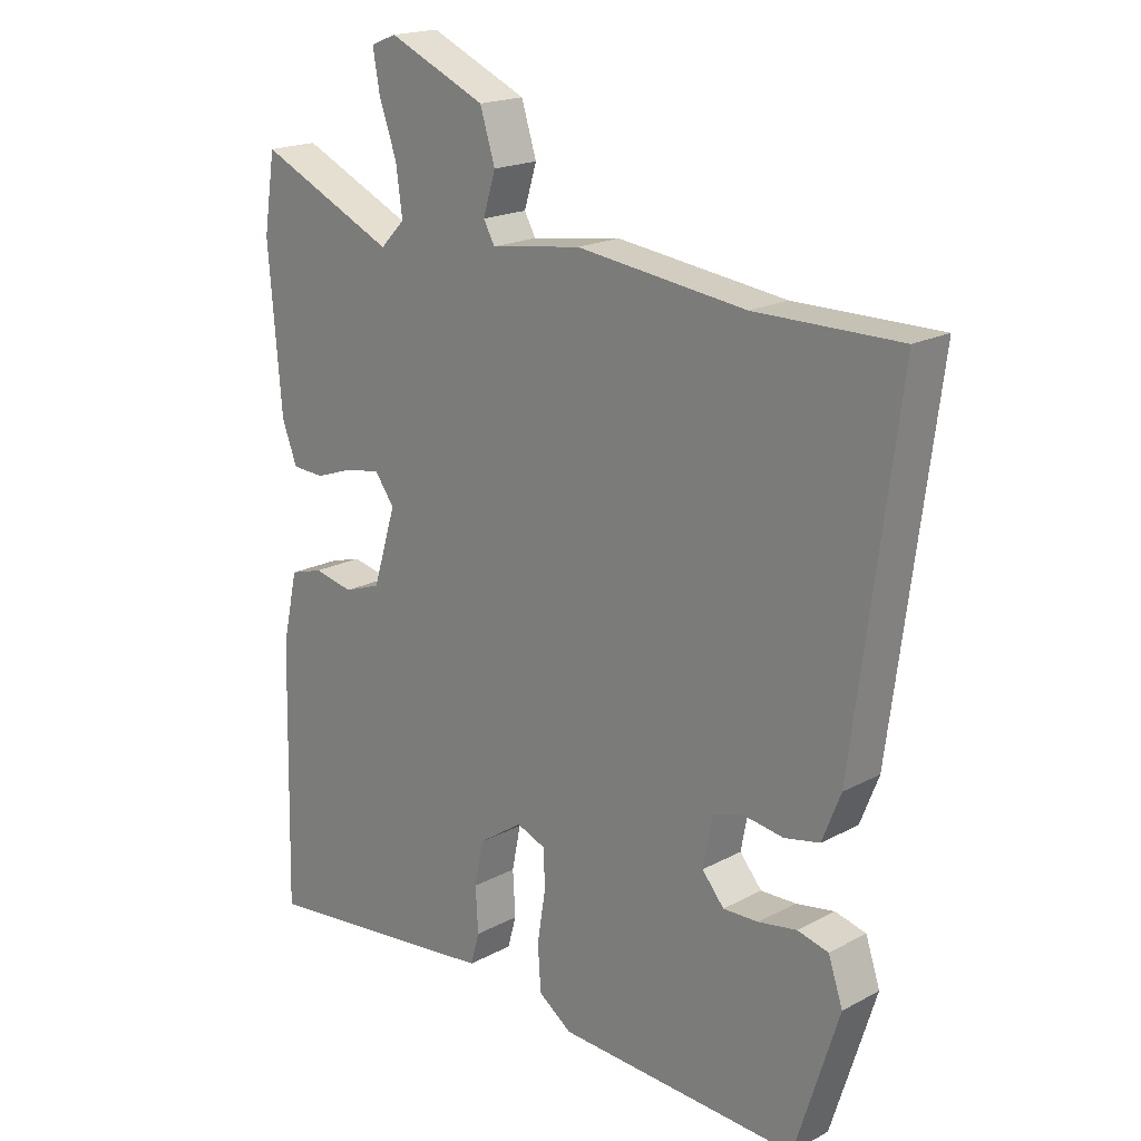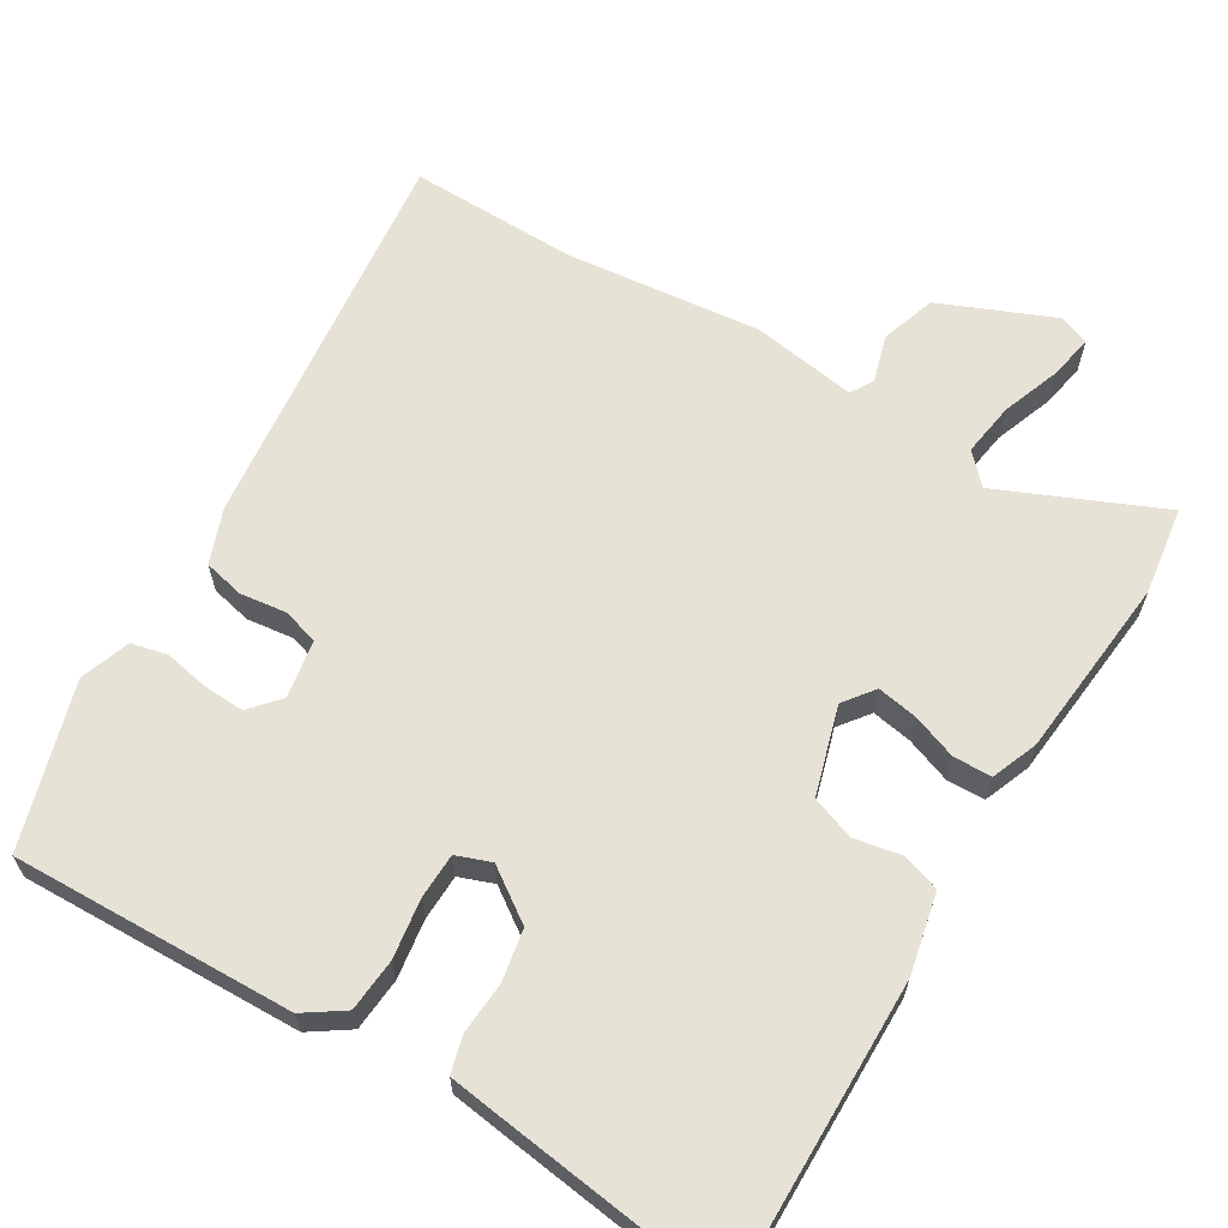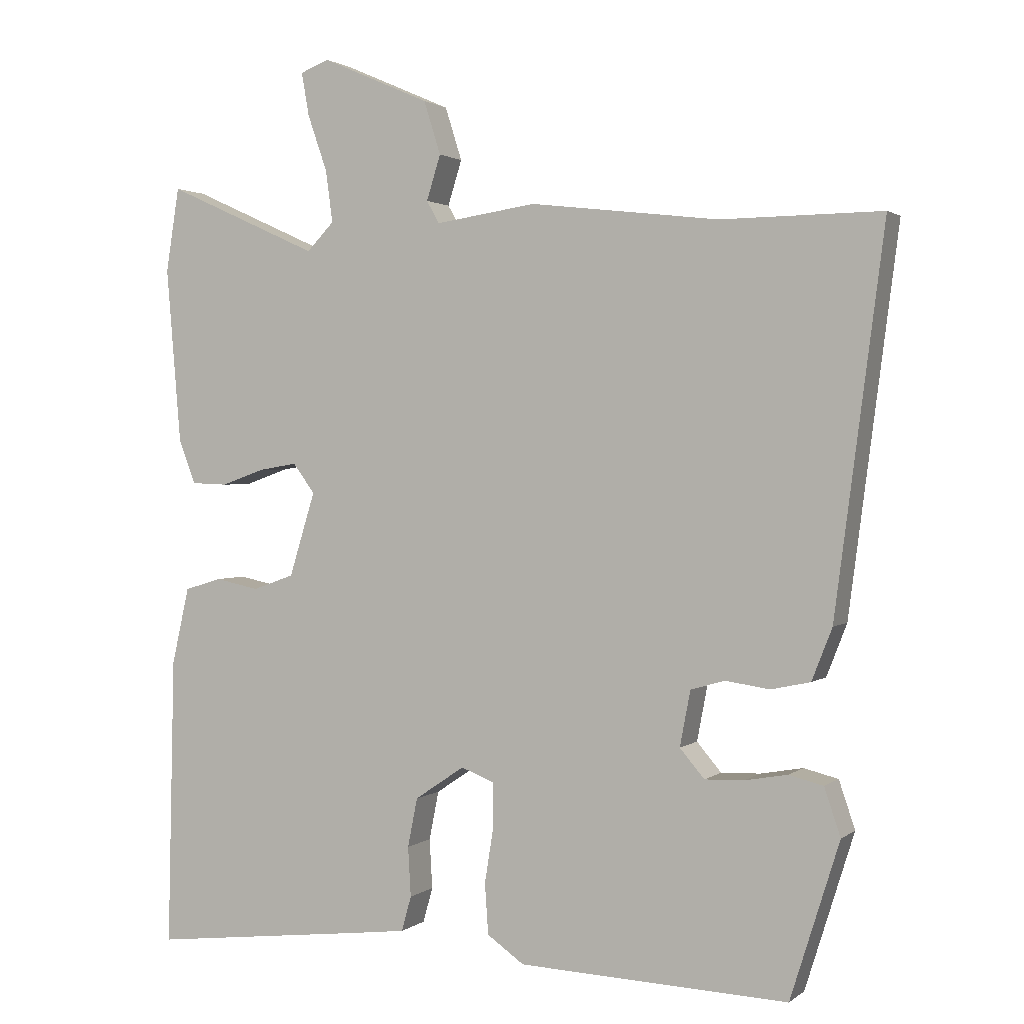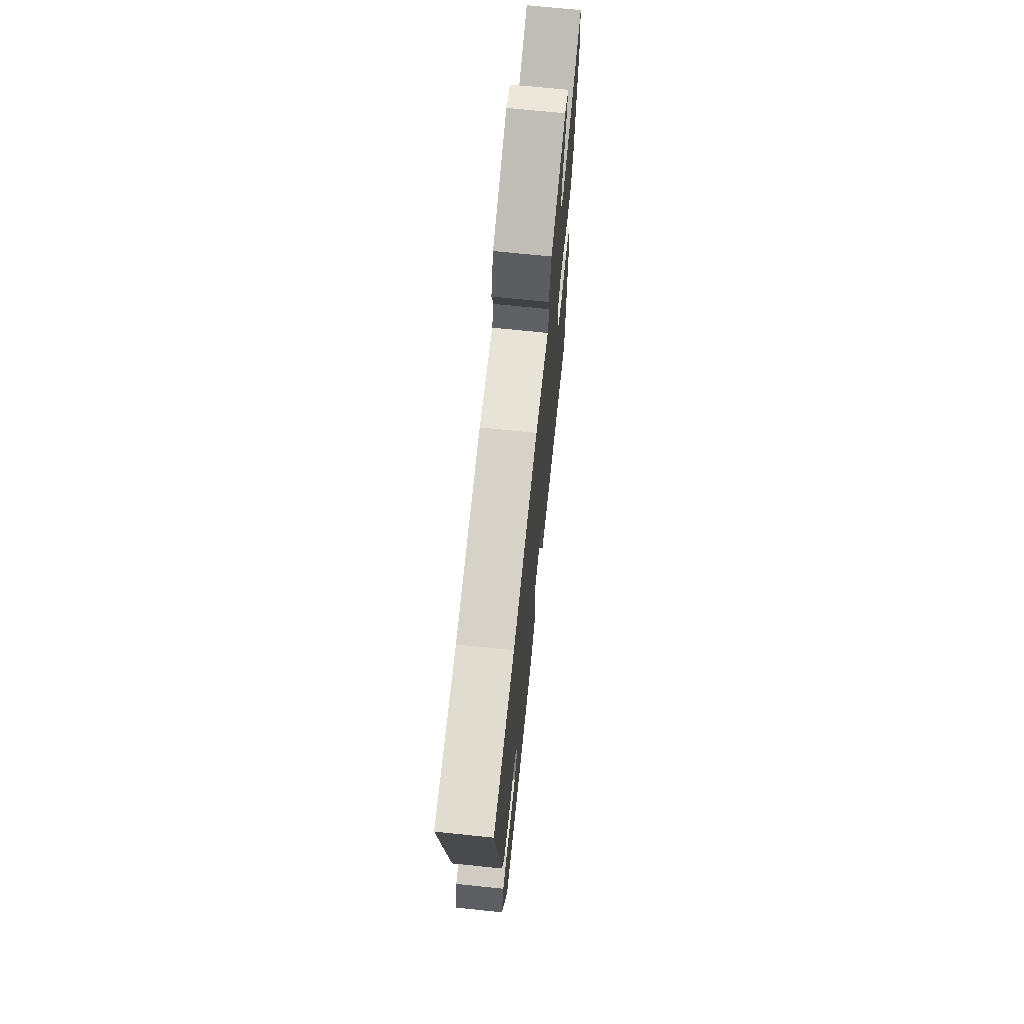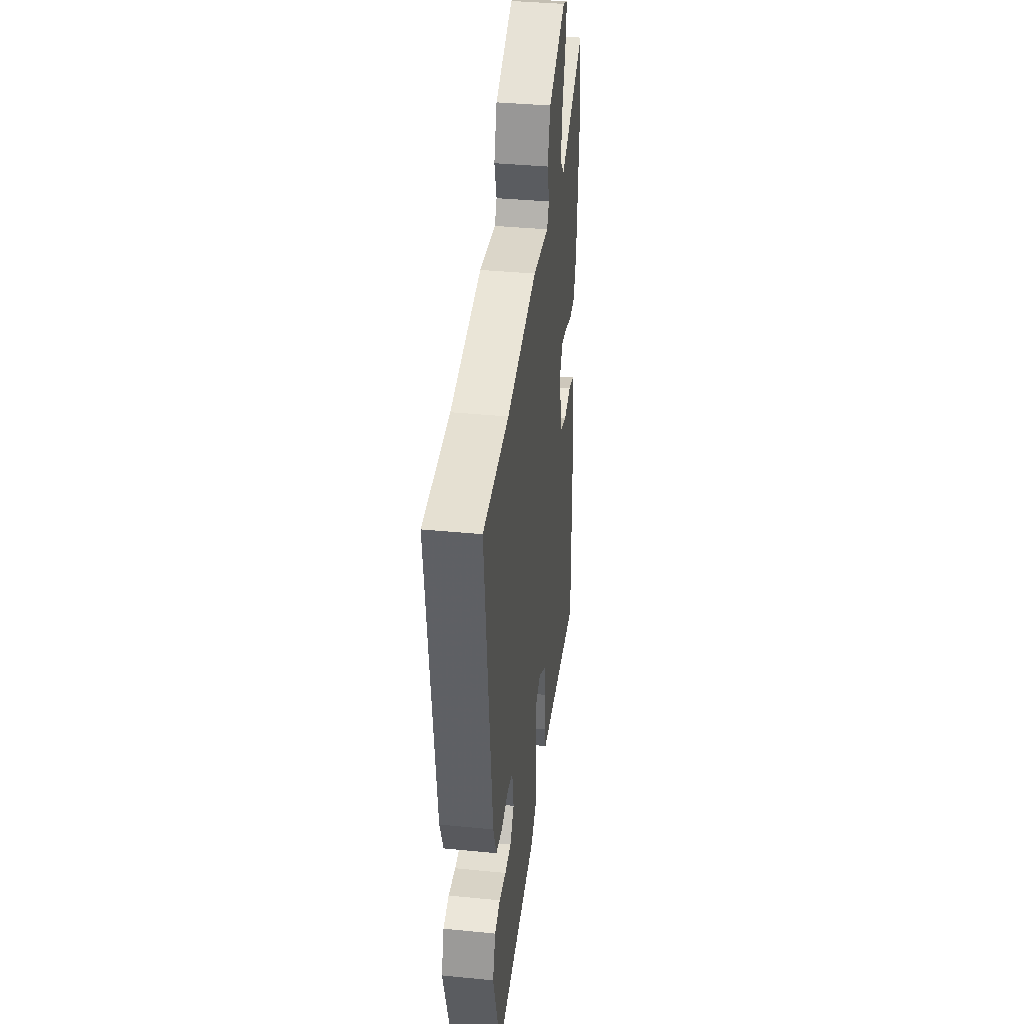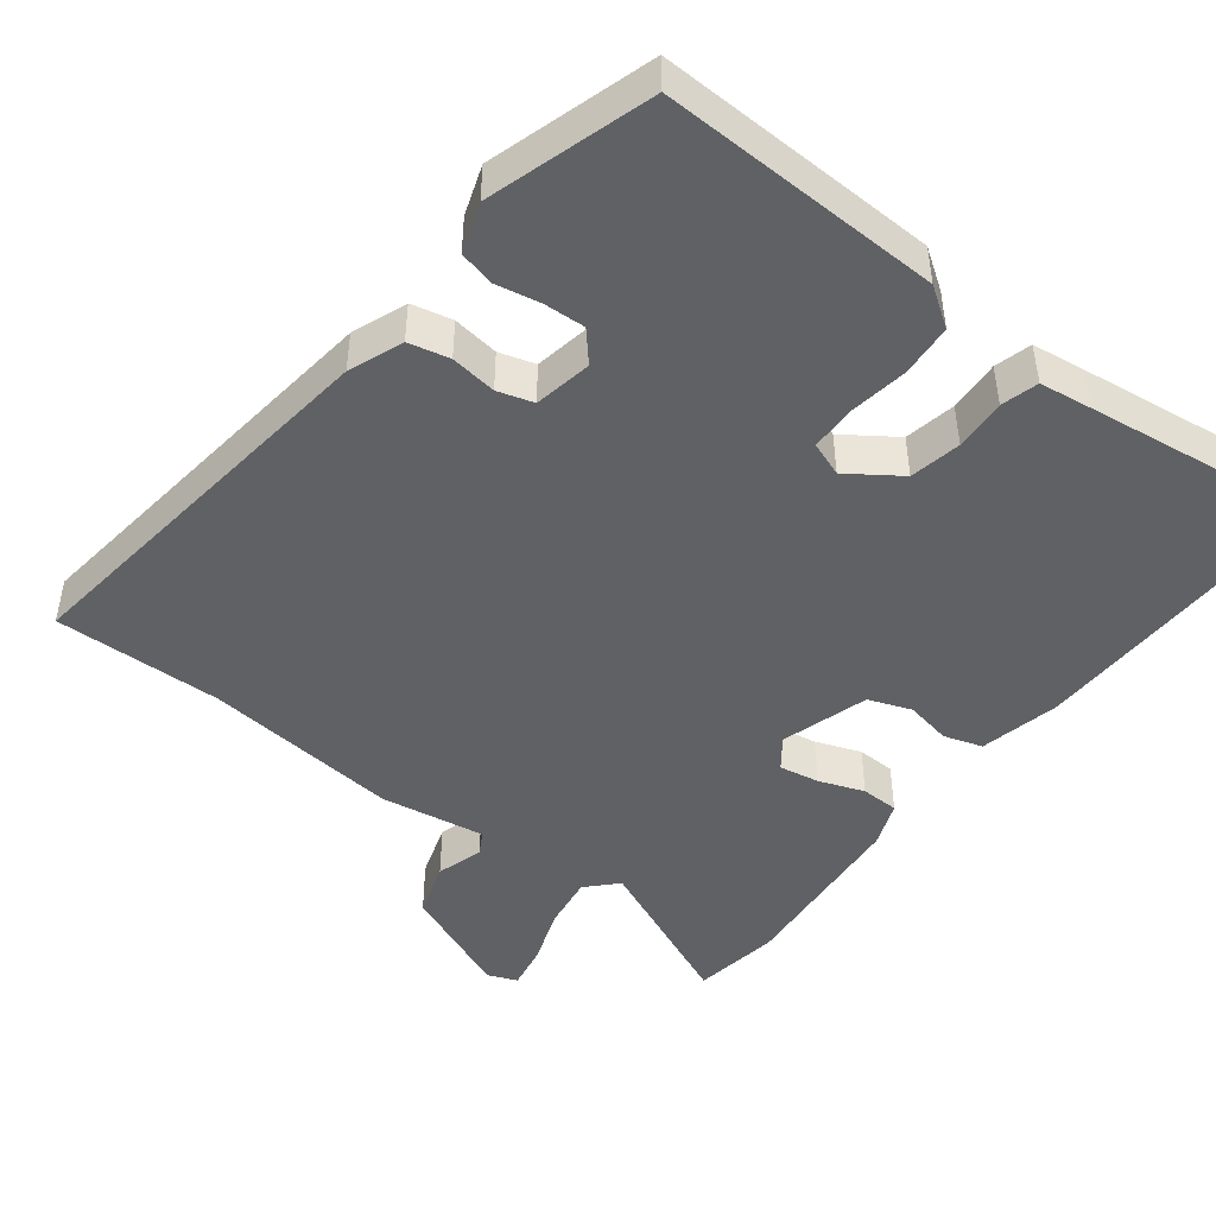
<metadata>
{"format":"obj","ext":"obj","renderer":"f3d","projection":"perspective","resolution":1024,"background":"white","views":[{"elev":19.1,"azim":44.9,"up":"+Z"},{"elev":63.6,"azim":-148.2,"up":"+Y"},{"elev":1.6,"azim":23.9,"up":"+Z"},{"elev":70.2,"azim":95.9,"up":"+Z"},{"elev":38.1,"azim":97.1,"up":"+Z"},{"elev":-46.1,"azim":143.0,"up":"+Y"}]}
</metadata>
<code>
v 0.453 0.07 -0.54
v 0.068 0.07 -0.524
v 0.015 0.07 -0.487
v 0.01 0.07 -0.415
v 0.023 0.07 -0.334
v 0.022 0.07 -0.272
v -0.025 0.07 -0.254
v -0.096 0.07 -0.302
v -0.11 0.07 -0.372
v -0.106 0.07 -0.443
v -0.12 0.07 -0.493
v -0.193 0.07 -0.502
v -0.509 0.07 -0.539
v -0.499 0.07 -0.124
v -0.474 0.07 -0.014
v -0.421 0.07 0.002
v -0.358 0.07 -0.011
v -0.299 0.07 0.01
v -0.262 0.07 0.13
v -0.293 0.07 0.172
v -0.348 0.07 0.163
v -0.41 0.07 0.141
v -0.462 0.07 0.143
v -0.486 0.07 0.206
v -0.507 0.07 0.457
v -0.488 0.07 0.577
v -0.269 0.07 0.478
v -0.23 0.07 0.518
v -0.24 0.07 0.592
v -0.268 0.07 0.672
v -0.279 0.07 0.734
v -0.238 0.07 0.75
v -0.083 0.07 0.682
v -0.059 0.07 0.606
v -0.079 0.07 0.542
v -0.061 0.07 0.51
v 0.083 0.07 0.531
v 0.352 0.07 0.499
v 0.581 0.07 0.501
v 0.511 0.07 -0.039
v 0.482 0.07 -0.113
v 0.426 0.07 -0.125
v 0.363 0.07 -0.116
v 0.314 0.07 -0.13
v 0.299 0.07 -0.209
v 0.334 0.07 -0.25
v 0.39 0.07 -0.248
v 0.451 0.07 -0.237
v 0.5 0.07 -0.249
v 0.523 0.07 -0.317
v 0.453 0 -0.54
v 0.068 0 -0.524
v 0.015 0 -0.487
v 0.01 0 -0.415
v 0.023 0 -0.334
v 0.022 0 -0.272
v -0.025 0 -0.254
v -0.096 0 -0.302
v -0.11 0 -0.372
v -0.106 0 -0.443
v -0.12 0 -0.493
v -0.193 0 -0.502
v -0.509 0 -0.539
v -0.499 0 -0.124
v -0.474 0 -0.014
v -0.421 0 0.002
v -0.358 0 -0.011
v -0.299 0 0.01
v -0.262 0 0.13
v -0.293 0 0.172
v -0.348 0 0.163
v -0.41 0 0.141
v -0.462 0 0.143
v -0.486 0 0.206
v -0.507 0 0.457
v -0.488 0 0.577
v -0.269 0 0.478
v -0.23 0 0.518
v -0.24 0 0.592
v -0.268 0 0.672
v -0.279 0 0.734
v -0.238 0 0.75
v -0.083 0 0.682
v -0.059 0 0.606
v -0.079 0 0.542
v -0.061 0 0.51
v 0.083 0 0.531
v 0.352 0 0.499
v 0.581 0 0.501
v 0.511 0 -0.039
v 0.482 0 -0.113
v 0.426 0 -0.125
v 0.363 0 -0.116
v 0.314 0 -0.13
v 0.299 0 -0.209
v 0.334 0 -0.25
v 0.39 0 -0.248
v 0.451 0 -0.237
v 0.5 0 -0.249
v 0.523 0 -0.317
f 3 4 5
f 2 3 5
f 1 2 5
f 50 1 5
f 49 50 5
f 48 49 5
f 47 48 5
f 46 47 5 6
f 45 46 6 7
f 44 45 7
f 41 42 43
f 40 41 43
f 39 40 43
f 38 39 43
f 38 43 44
f 37 38 44
f 36 37 44
f 33 34 35
f 32 33 35
f 31 32 35
f 30 31 35
f 29 30 35
f 28 29 35 36
f 36 44 7
f 28 36 7
f 27 28 7
f 25 26 27
f 24 25 27
f 23 24 27
f 22 23 27
f 21 22 27
f 15 16 17
f 14 15 17
f 13 14 17
f 12 13 17
f 11 12 17
f 10 11 17
f 9 10 17
f 8 9 17 18
f 7 8 18 19
f 20 21 27
f 19 20 27
f 7 19 27
f 55 54 53
f 55 53 52
f 55 52 51
f 55 51 100
f 55 100 99
f 55 99 98
f 55 98 97
f 56 55 97 96
f 57 56 96 95
f 57 95 94
f 93 92 91
f 93 91 90
f 93 90 89
f 93 89 88
f 94 93 88
f 94 88 87
f 94 87 86
f 85 84 83
f 85 83 82
f 85 82 81
f 85 81 80
f 85 80 79
f 86 85 79 78
f 57 94 86
f 57 86 78
f 57 78 77
f 77 76 75
f 77 75 74
f 77 74 73
f 77 73 72
f 77 72 71
f 67 66 65
f 67 65 64
f 67 64 63
f 67 63 62
f 67 62 61
f 67 61 60
f 67 60 59
f 68 67 59 58
f 69 68 58 57
f 77 71 70
f 77 70 69
f 77 69 57
f 1 51 52 2
f 2 52 53 3
f 3 53 54 4
f 4 54 55 5
f 5 55 56 6
f 6 56 57 7
f 7 57 58 8
f 8 58 59 9
f 9 59 60 10
f 10 60 61 11
f 11 61 62 12
f 12 62 63 13
f 13 63 64 14
f 14 64 65 15
f 15 65 66 16
f 16 66 67 17
f 17 67 68 18
f 18 68 69 19
f 19 69 70 20
f 20 70 71 21
f 21 71 72 22
f 22 72 73 23
f 23 73 74 24
f 24 74 75 25
f 25 75 76 26
f 26 76 77 27
f 27 77 78 28
f 28 78 79 29
f 29 79 80 30
f 30 80 81 31
f 31 81 82 32
f 32 82 83 33
f 33 83 84 34
f 34 84 85 35
f 35 85 86 36
f 36 86 87 37
f 37 87 88 38
f 38 88 89 39
f 39 89 90 40
f 40 90 91 41
f 41 91 92 42
f 42 92 93 43
f 43 93 94 44
f 44 94 95 45
f 45 95 96 46
f 46 96 97 47
f 47 97 98 48
f 48 98 99 49
f 49 99 100 50
f 50 100 51 1

</code>
